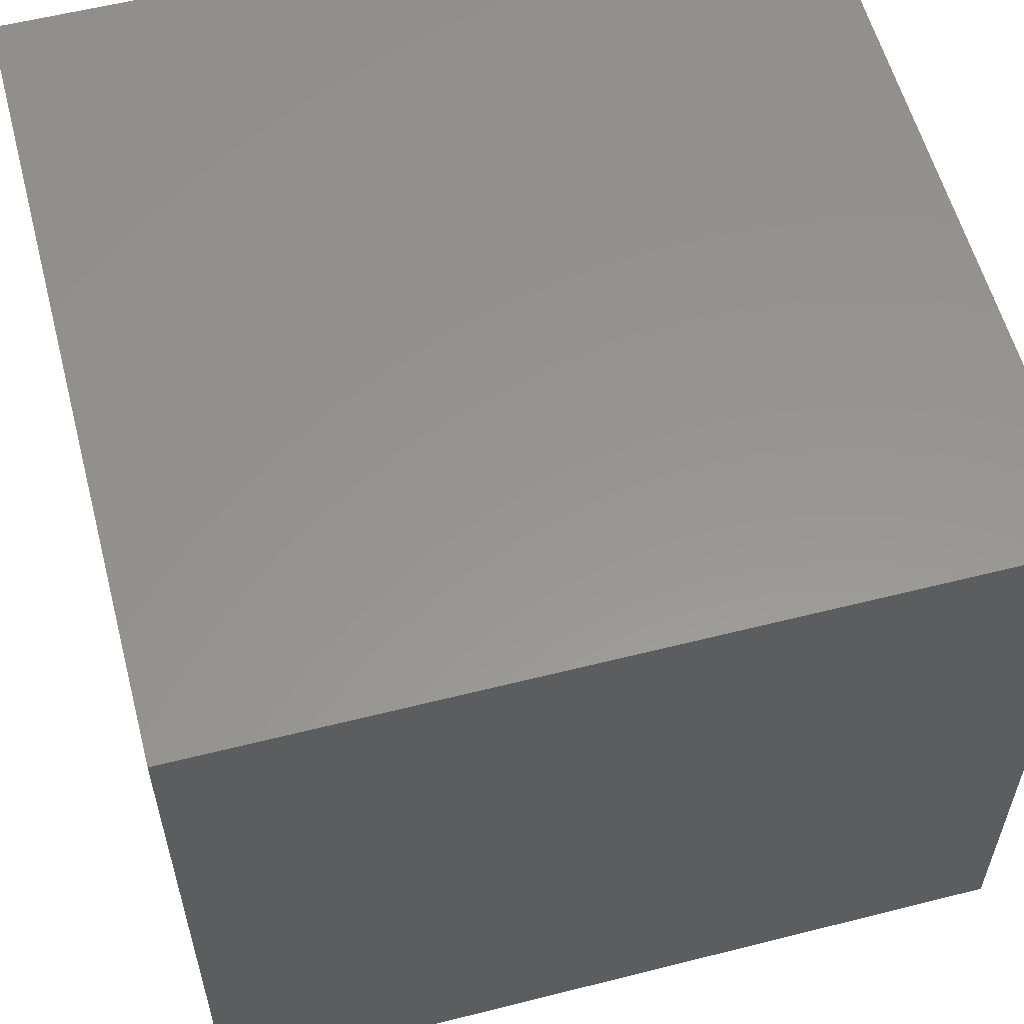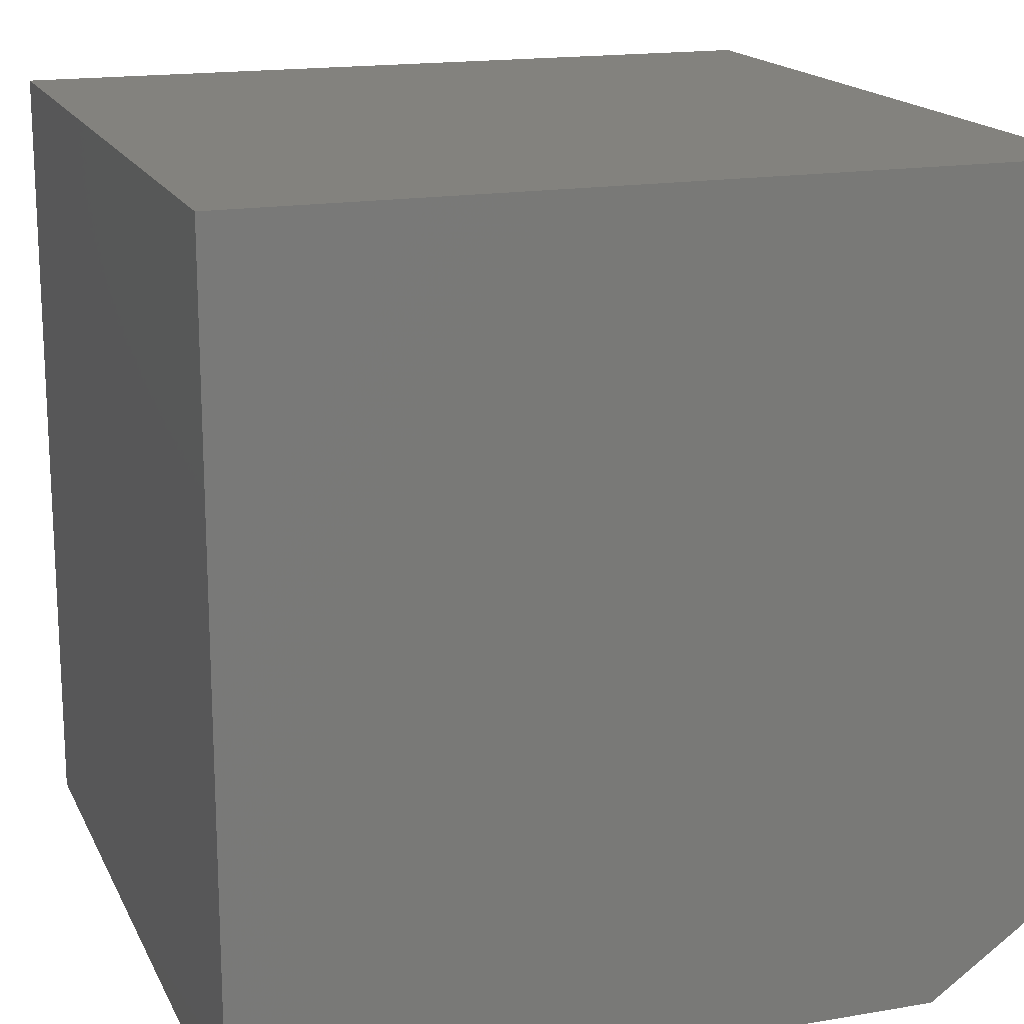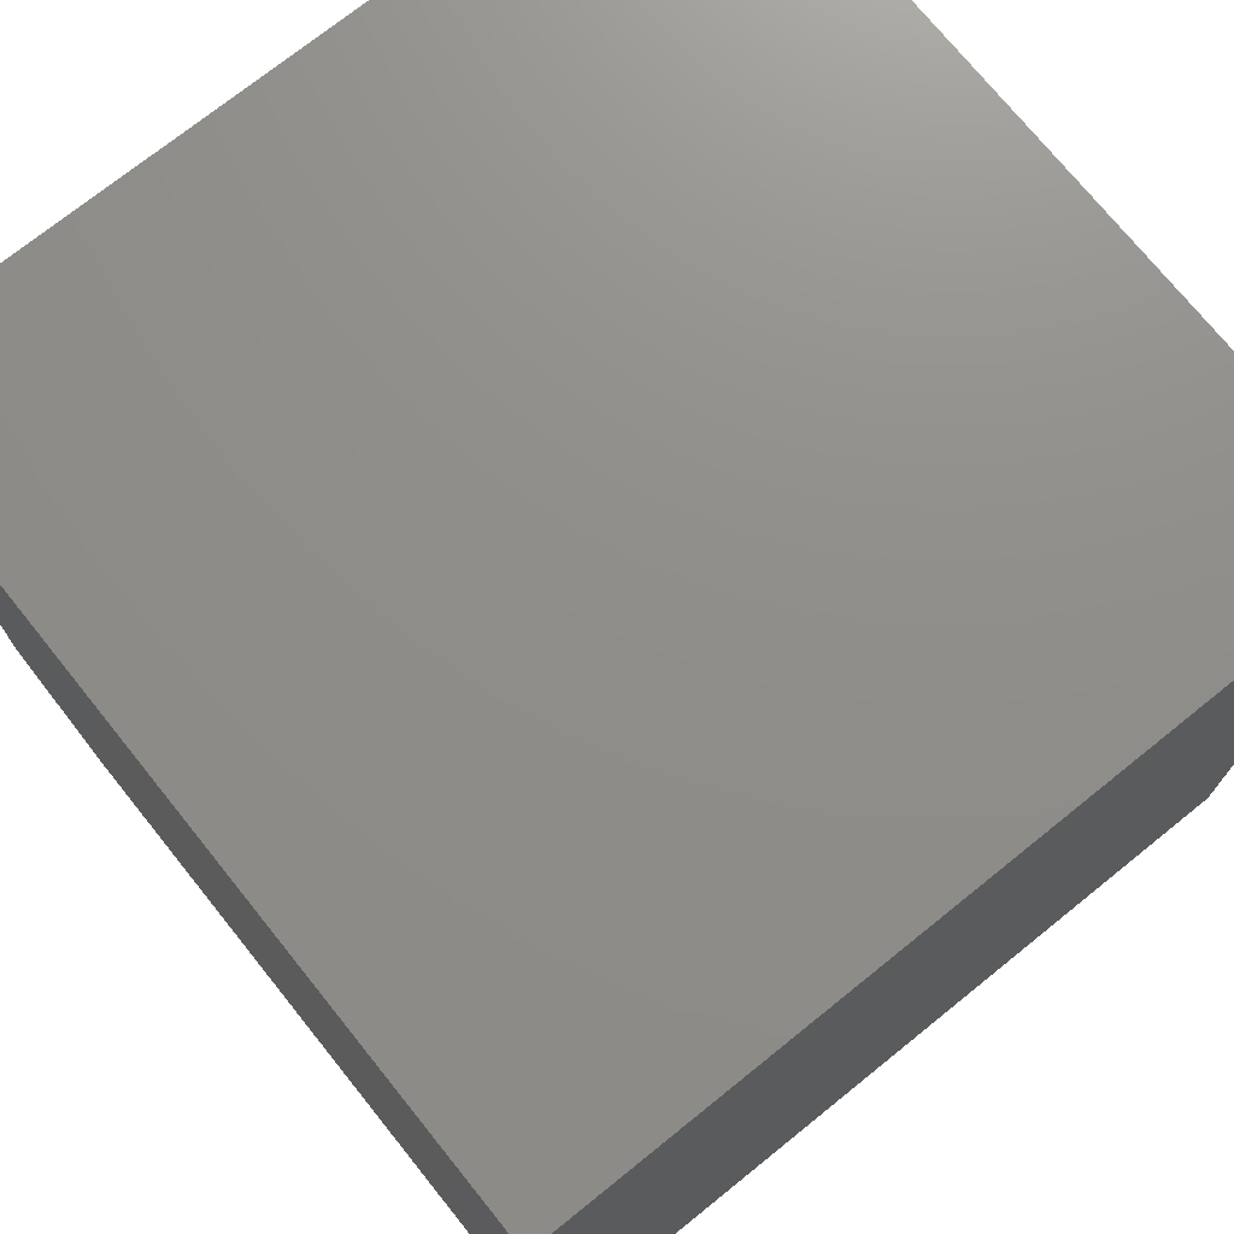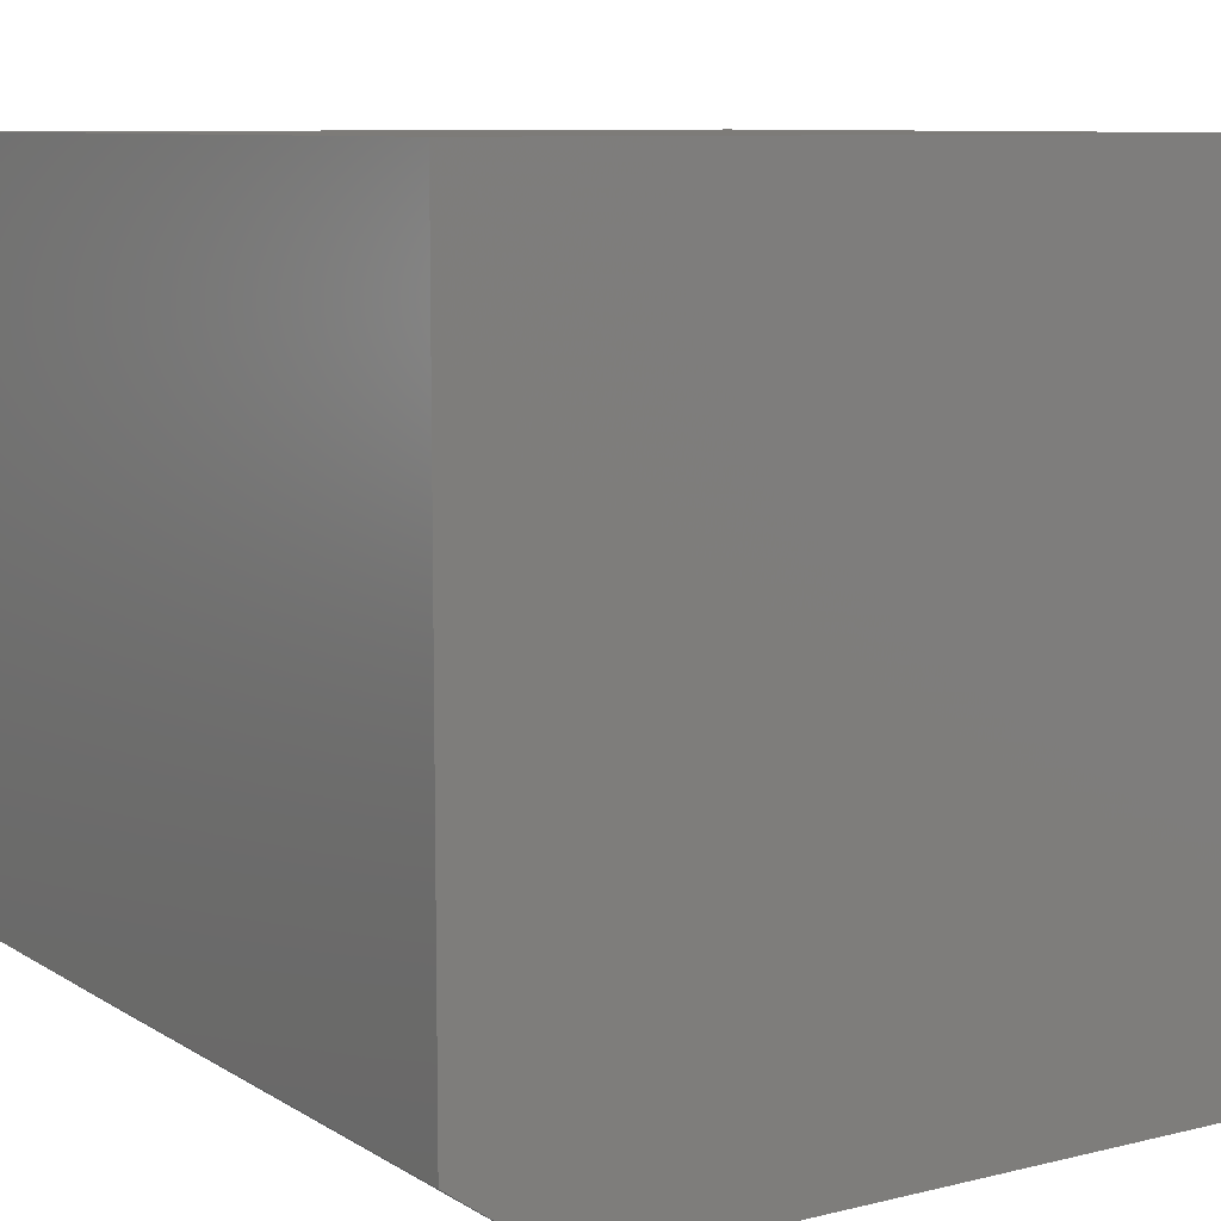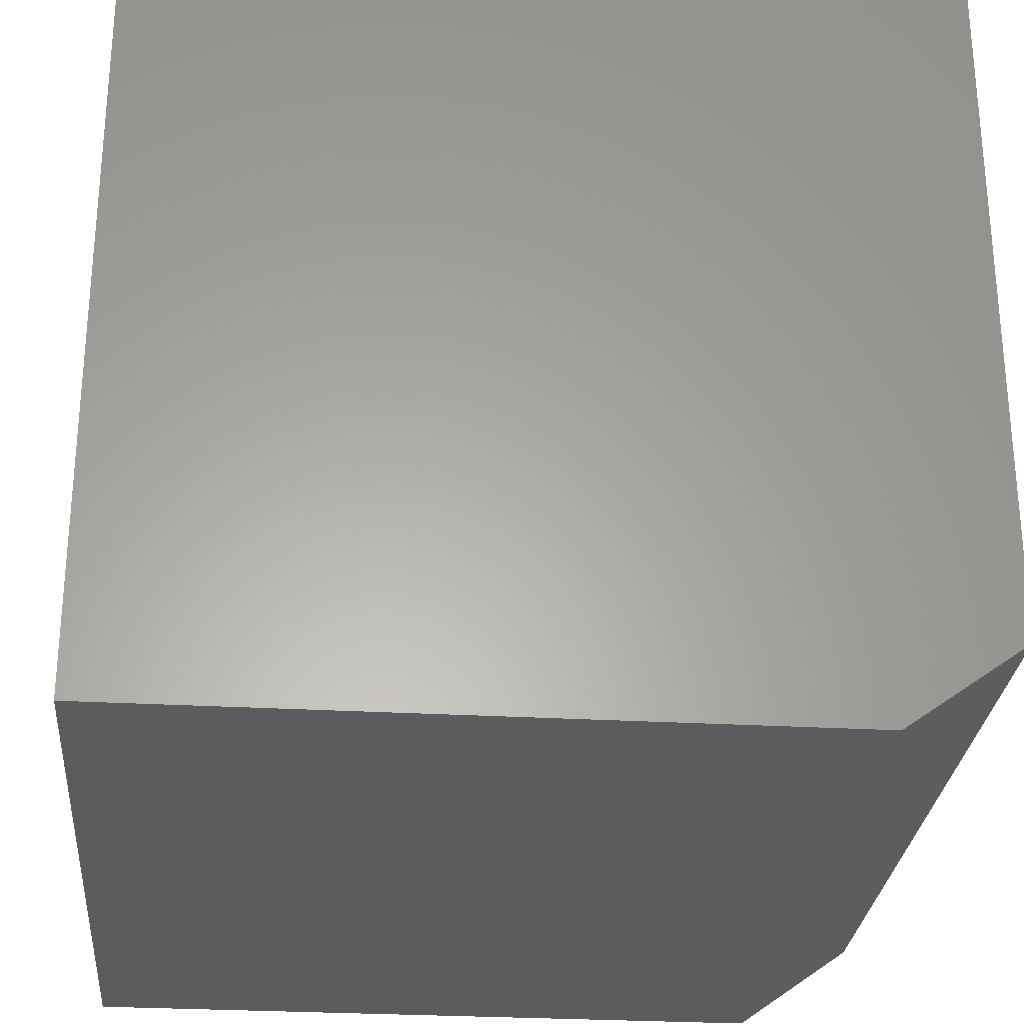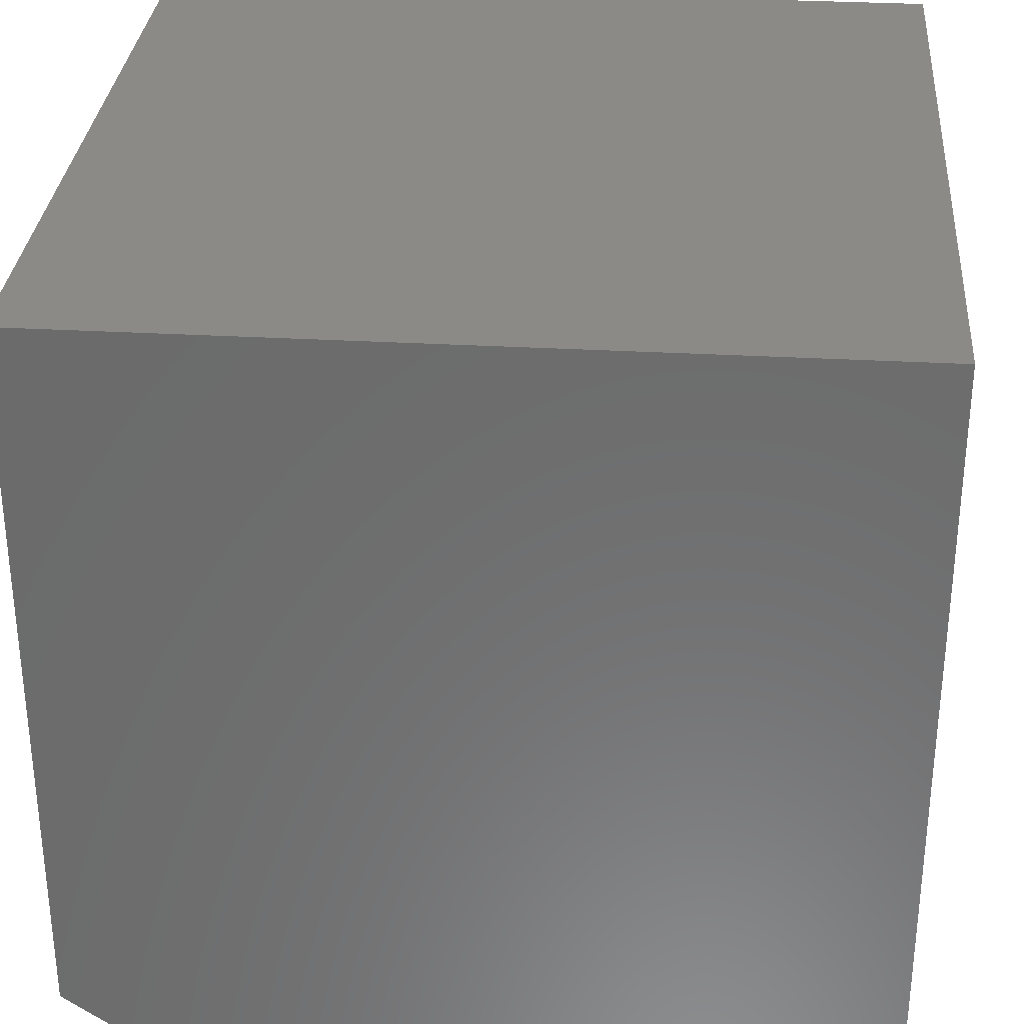
<metadata>
{"format":"stl","ext":"stl","renderer":"f3d","projection":"perspective","resolution":1024,"background":"white","views":[{"elev":57.8,"azim":165.3,"up":"+Y"},{"elev":16.9,"azim":-109.0,"up":"+Z"},{"elev":73.5,"azim":141.2,"up":"+Z"},{"elev":8.9,"azim":57.1,"up":"+Z"},{"elev":-28.0,"azim":-95.0,"up":"+Z"},{"elev":31.4,"azim":94.6,"up":"+Z"}]}
</metadata>
<code>
# stl→obj: 10 verts, 16 faces
v -0.2969 -0.2109 0
v -0.2969 0.4297 0
v 0.4531 -0.2109 0
v 0.4531 0.4297 0
v -0.2969 -0.3203 0.75
v -0.2969 0.4297 0.75
v -0.2969 -0.3203 0.07812
v 0.4531 0.4297 0.75
v 0.4531 -0.3203 0.75
v 0.4531 -0.3203 0.07812
f 1 2 3
f 3 2 4
f 5 6 7
f 7 6 2
f 7 2 1
f 8 9 4
f 4 9 10
f 4 10 3
f 7 10 5
f 5 10 9
f 7 1 10
f 10 1 3
f 5 9 6
f 6 9 8
f 4 2 8
f 8 2 6

</code>
